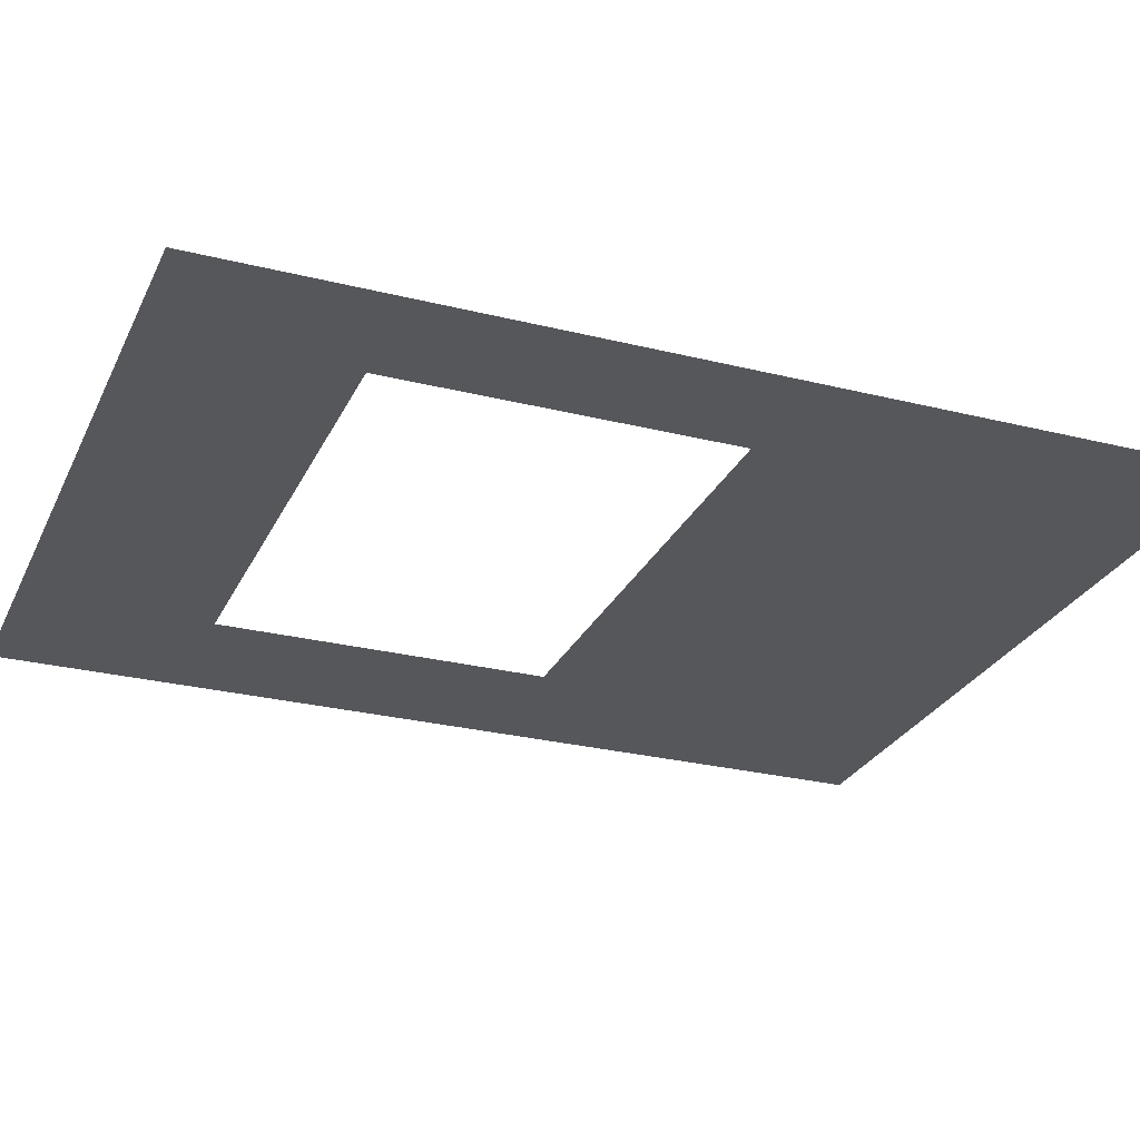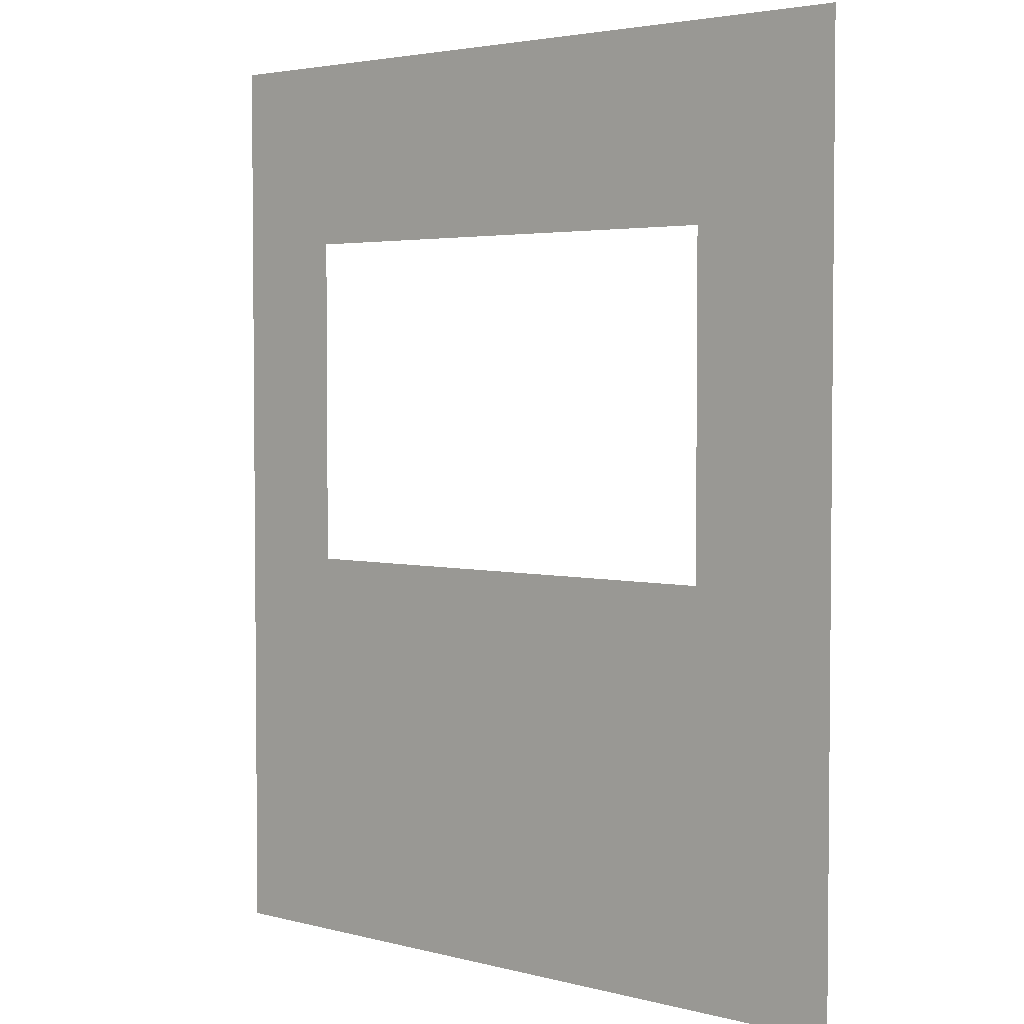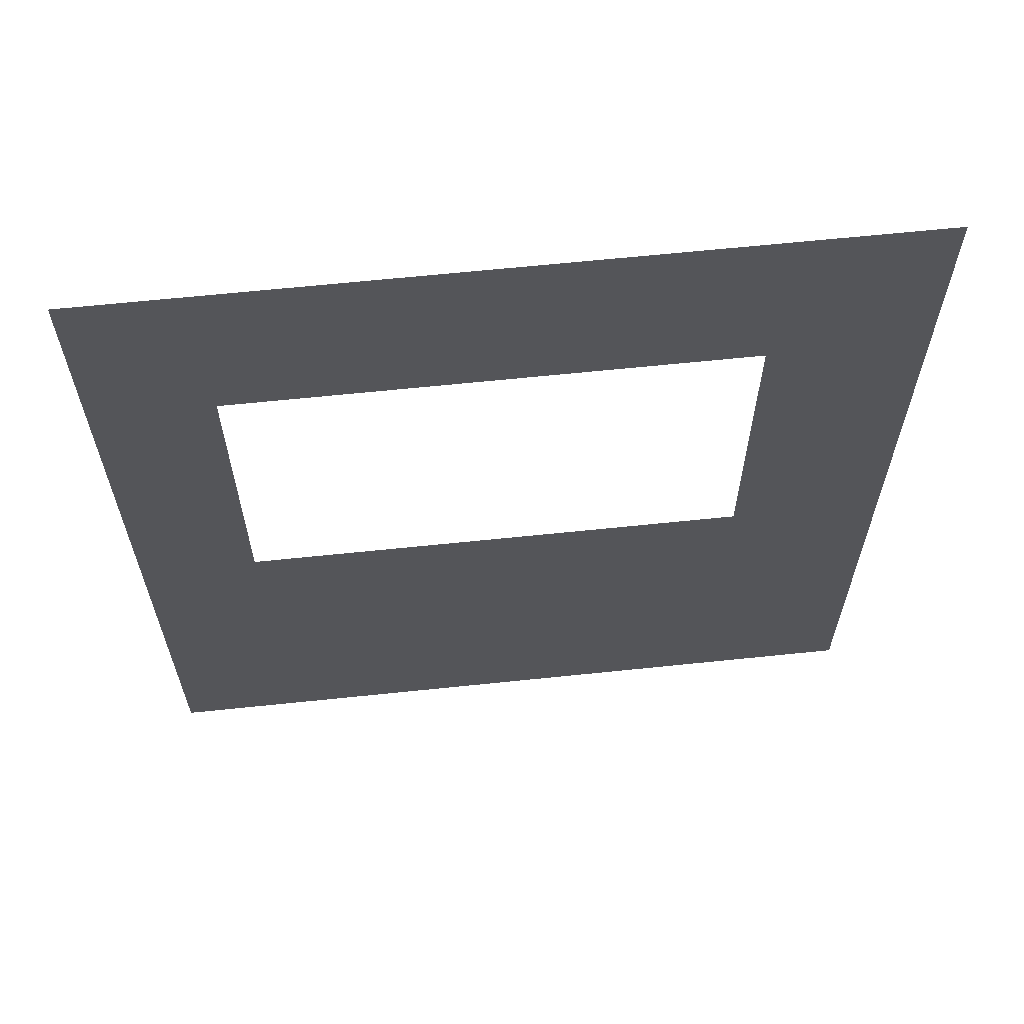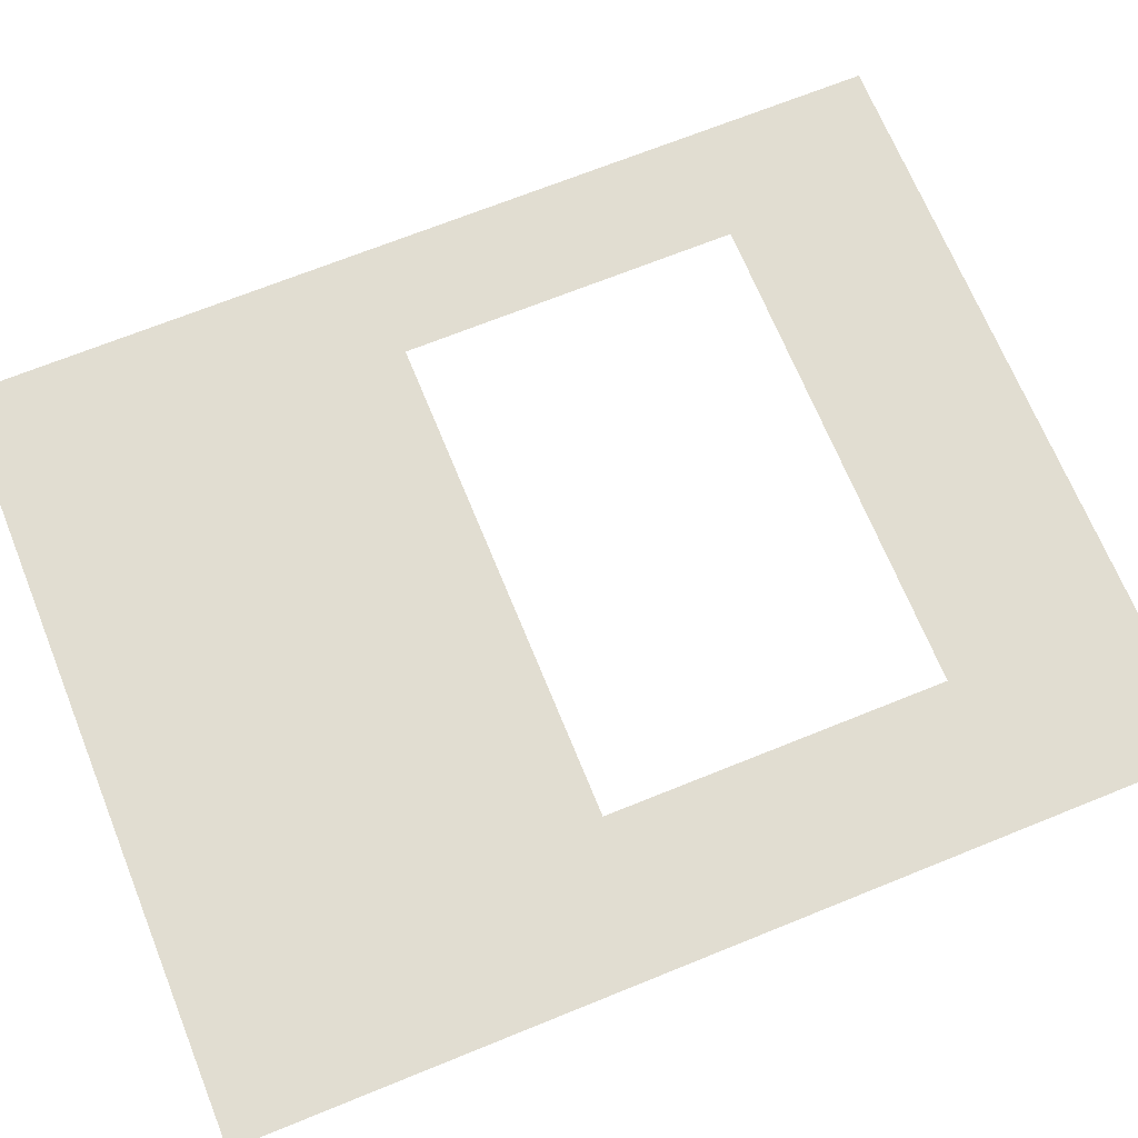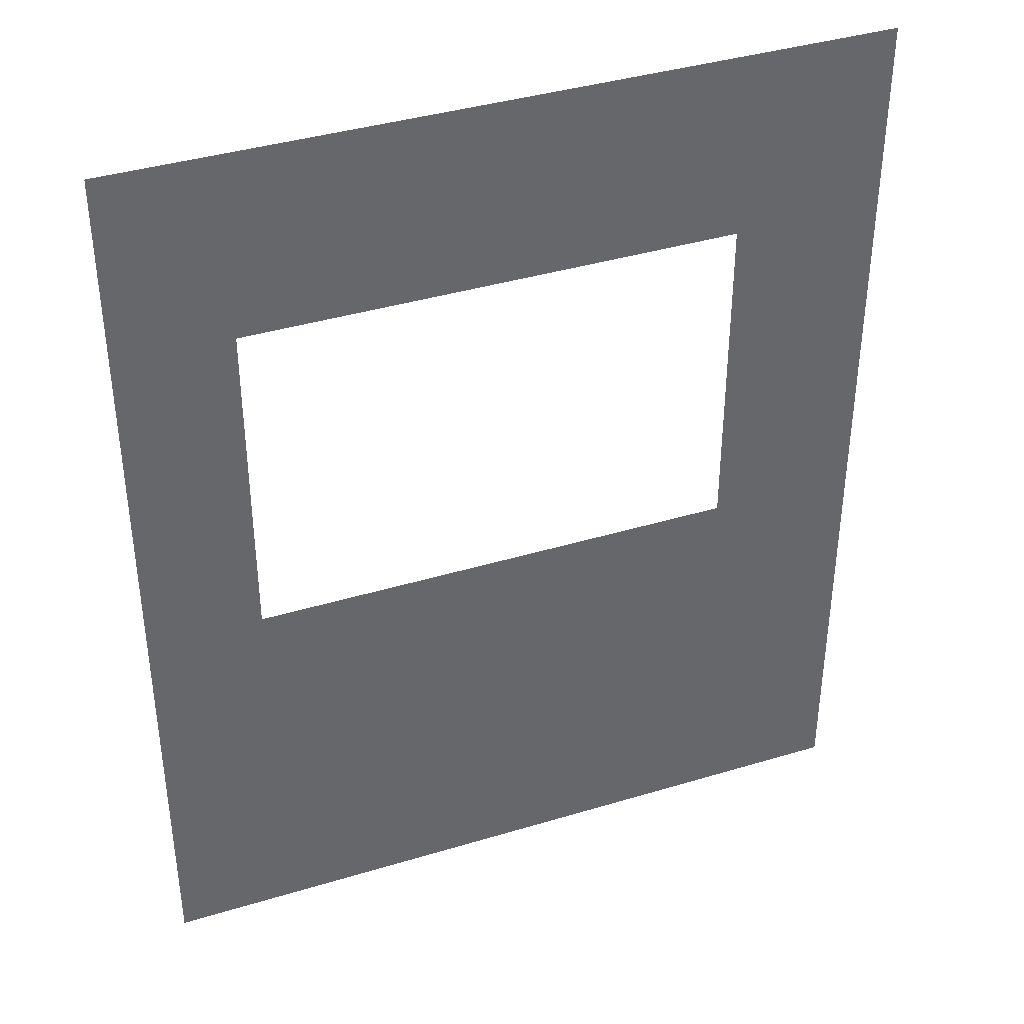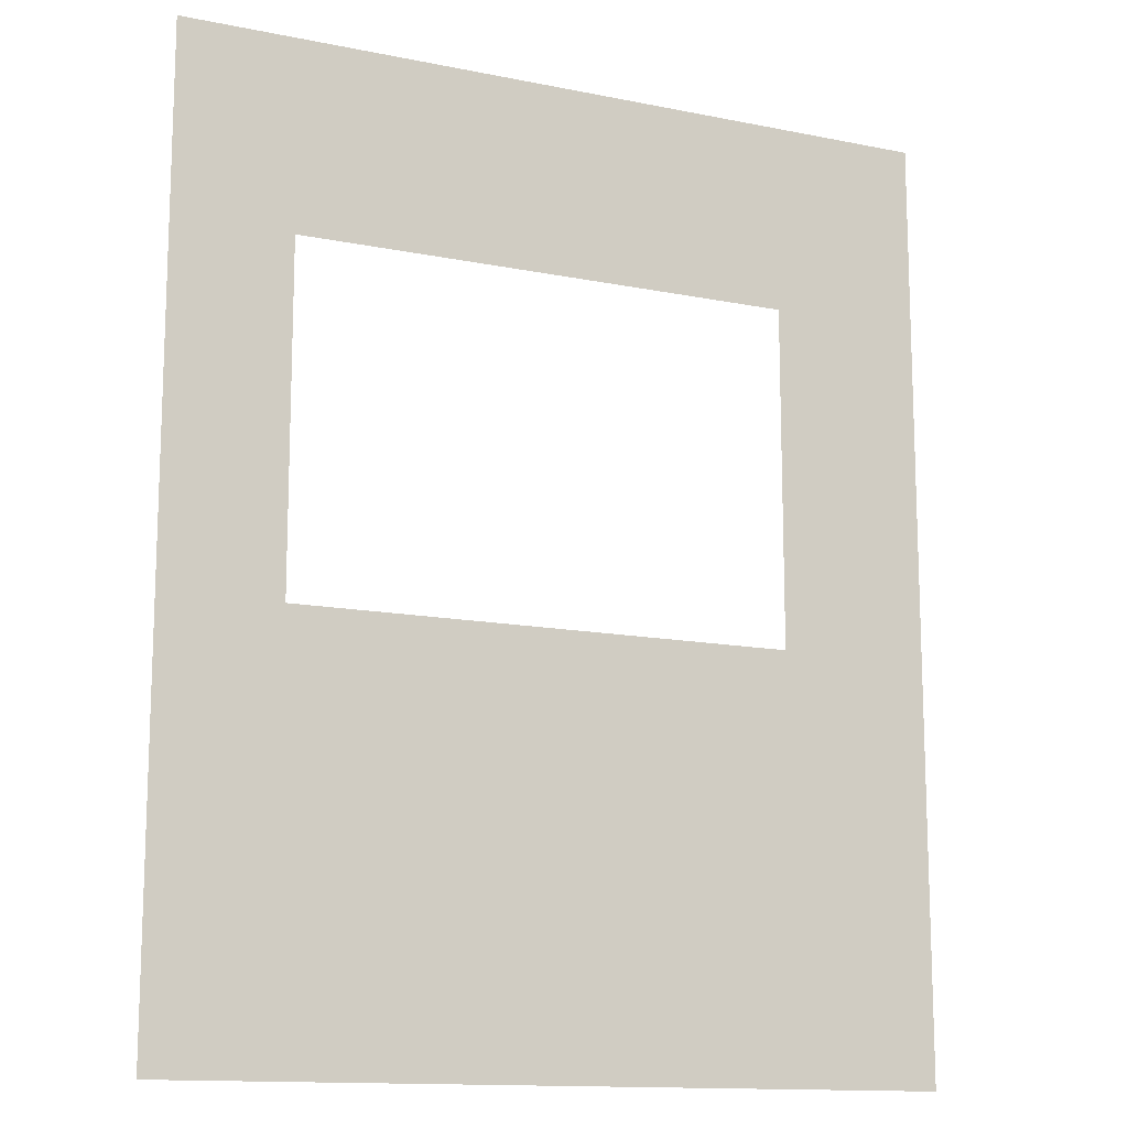
<metadata>
{"format":"obj","ext":"obj","renderer":"f3d","projection":"perspective","resolution":1024,"background":"white","views":[{"elev":-27.0,"azim":-111.2,"up":"+Z"},{"elev":3.4,"azim":41.2,"up":"+Y"},{"elev":64.5,"azim":-6.0,"up":"+Y"},{"elev":68.8,"azim":67.9,"up":"+Z"},{"elev":39.2,"azim":-20.7,"up":"+Y"},{"elev":-13.4,"azim":-24.6,"up":"+Y"}]}
</metadata>
<code>
g Christmas_Dinner_Ground
v 306.5 -949.8 -49.49
v -271 -949.8 -49.49
v -271 -476 -49.49
v 306.5 -476 -49.49
v 482.3 -949.8 -49.49
v 482.3 -476 -49.49
v 306.5 -81.32 -49.49
v 482.3 -81.32 -49.49
v -406.3 -476 -49.49
v -406.3 -81.32 -49.49
v -271 -81.32 -49.49
v -271 139.9 -49.49
v 306.5 139.9 -49.49
v -406.3 -949.8 -49.49
v -406.3 139.9 -49.49
v 482.3 139.9 -49.49
g Christmas_Dinner_Ground_0
f 3 2 1
f 4 3 1
f 4 1 5
f 6 4 5
f 7 4 6
f 8 7 6
f 2 3 9
f 9 3 10
f 3 11 10
f 11 7 12
f 7 13 12
f 13 7 8
f 14 2 9
f 11 12 15
f 10 11 15
f 16 13 8

</code>
